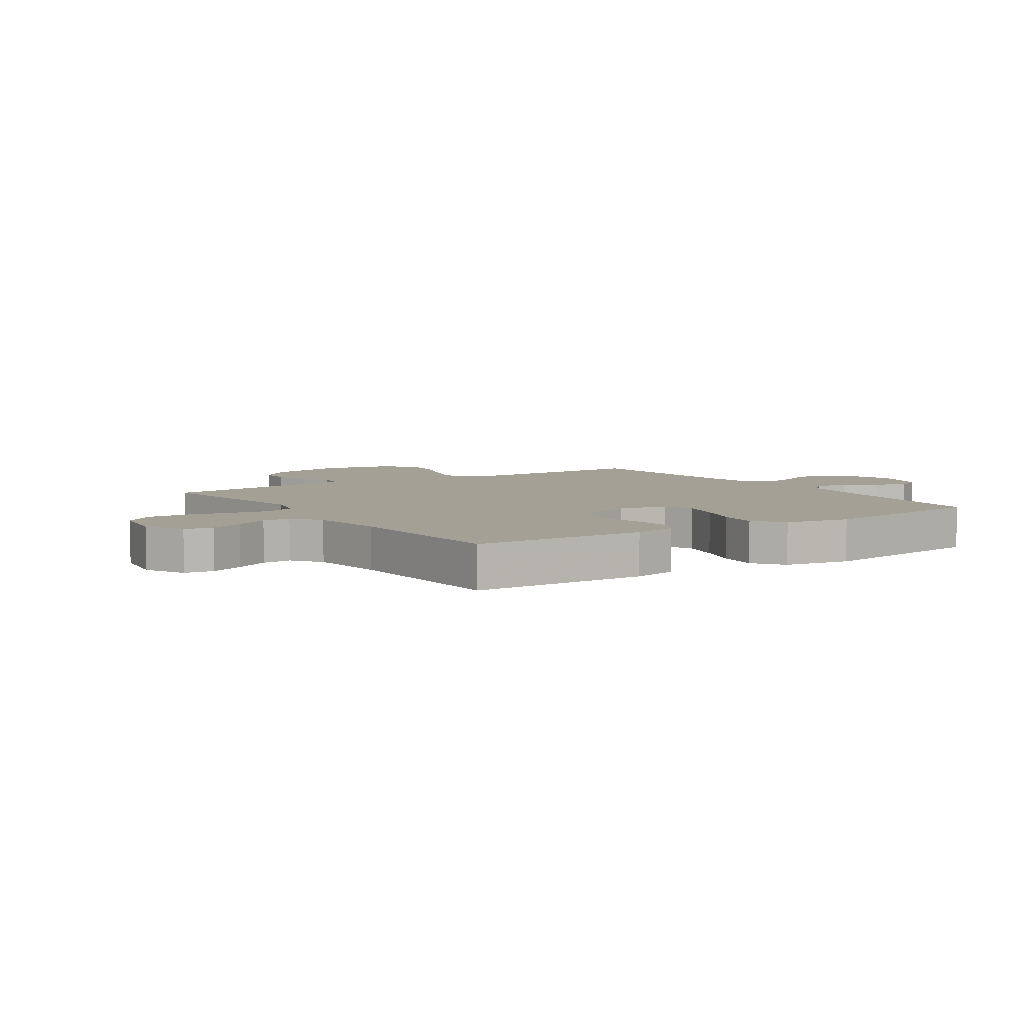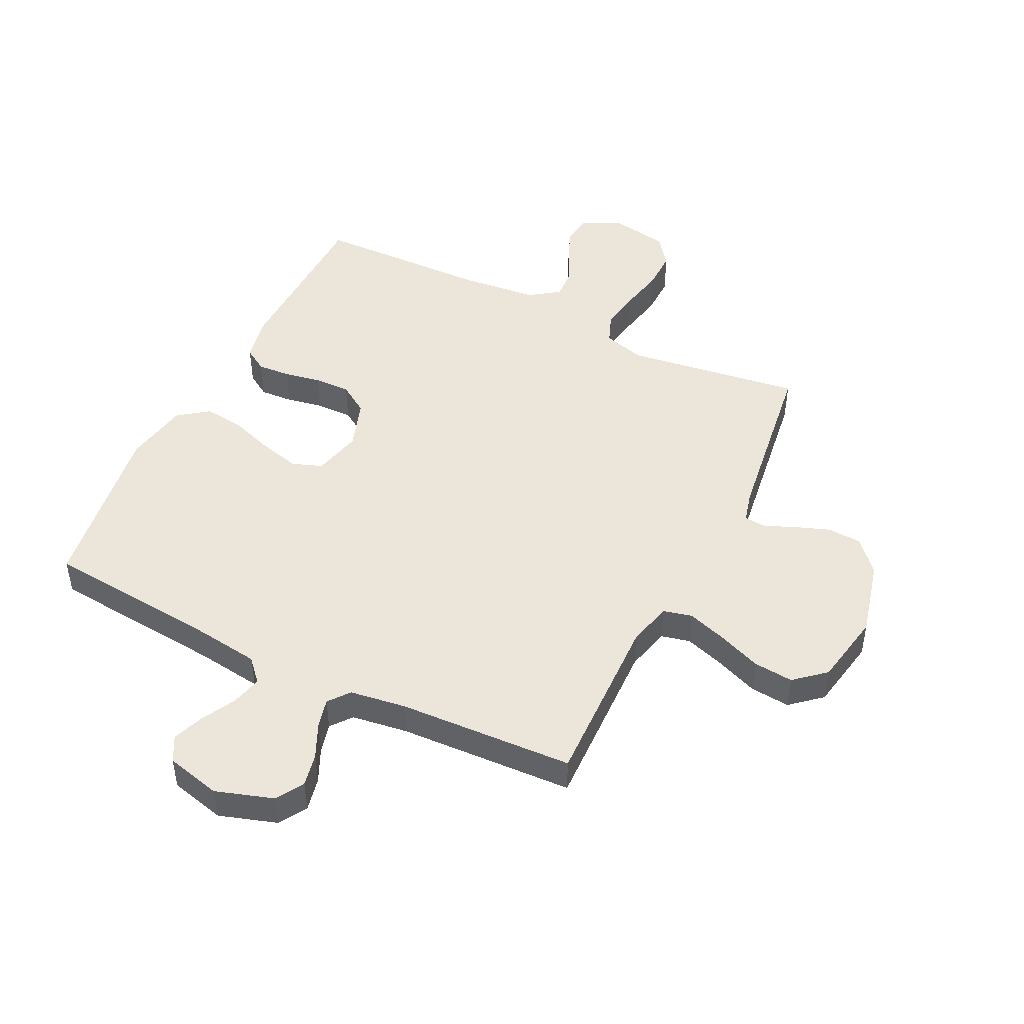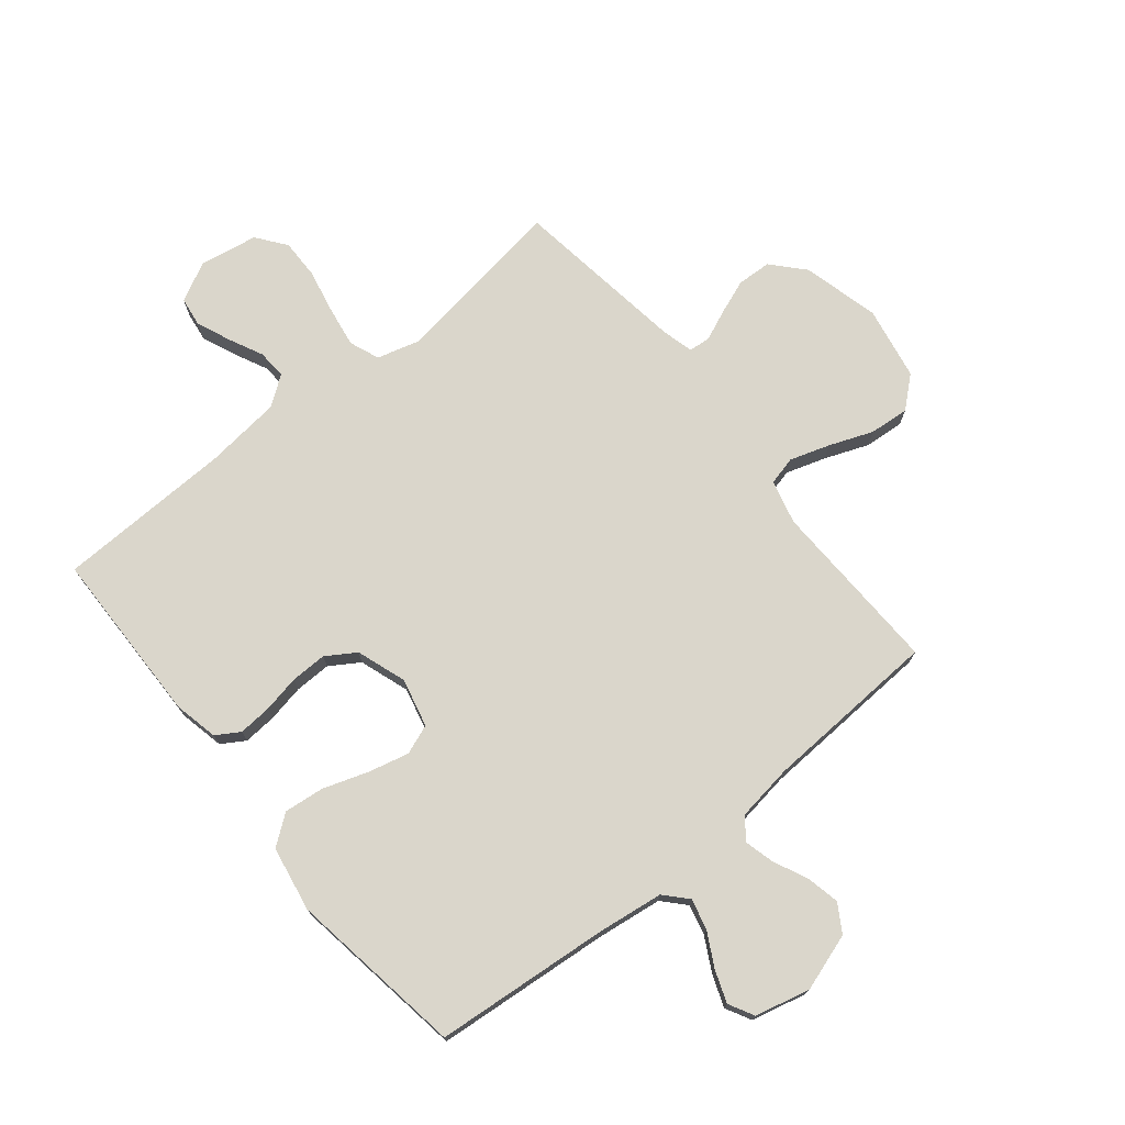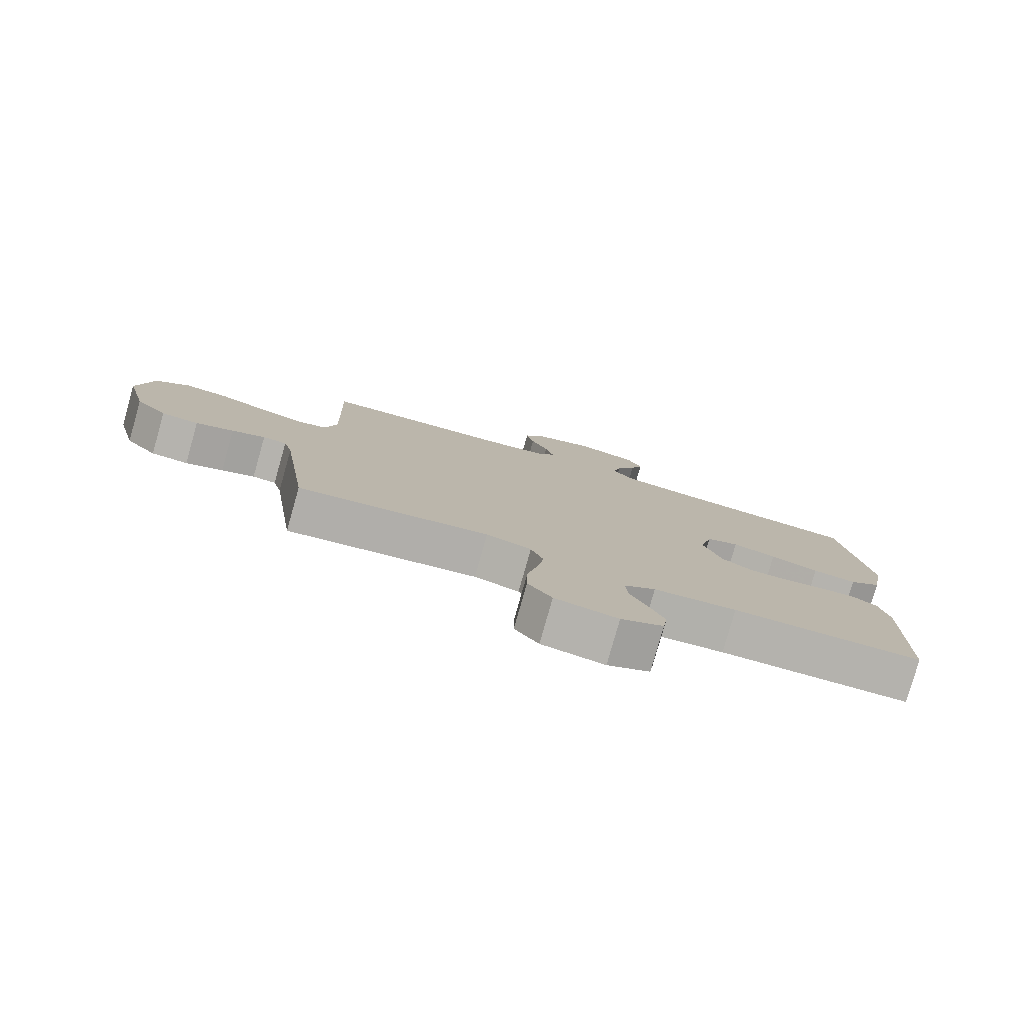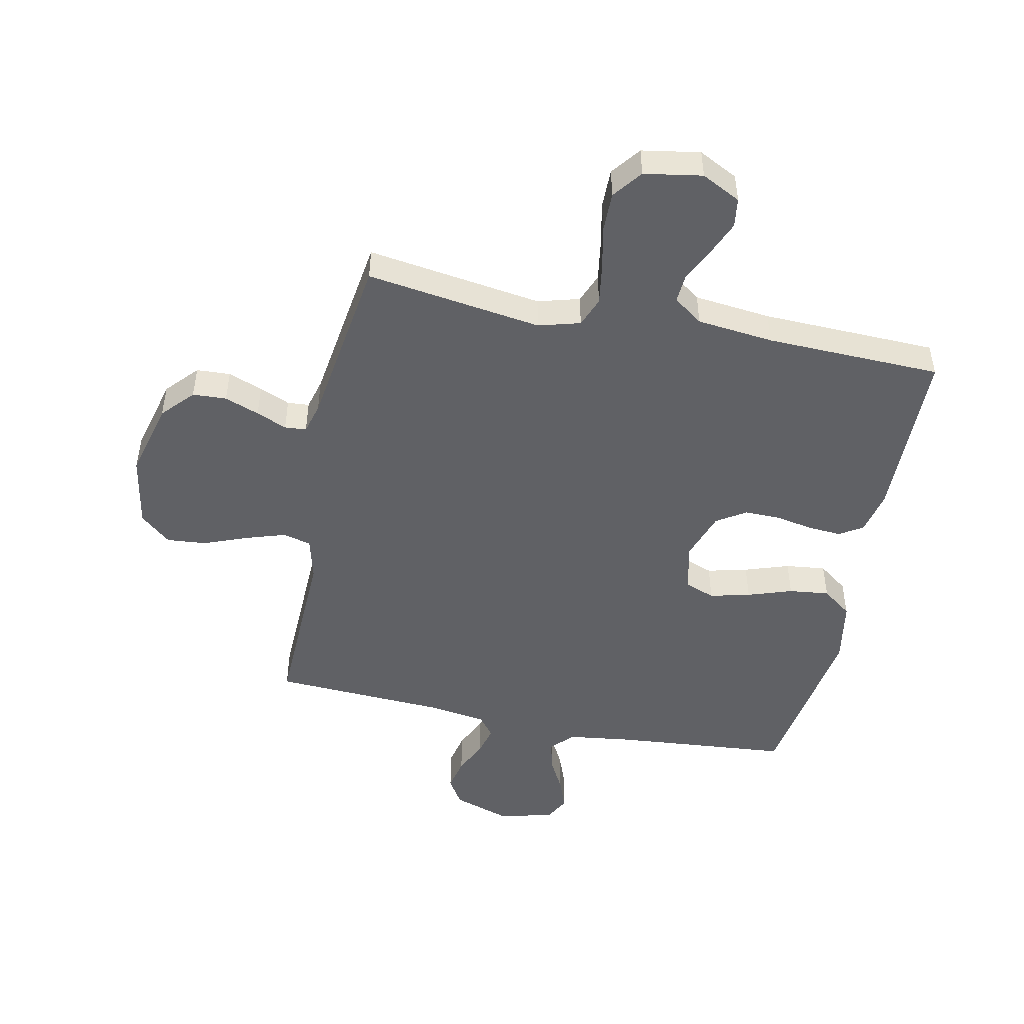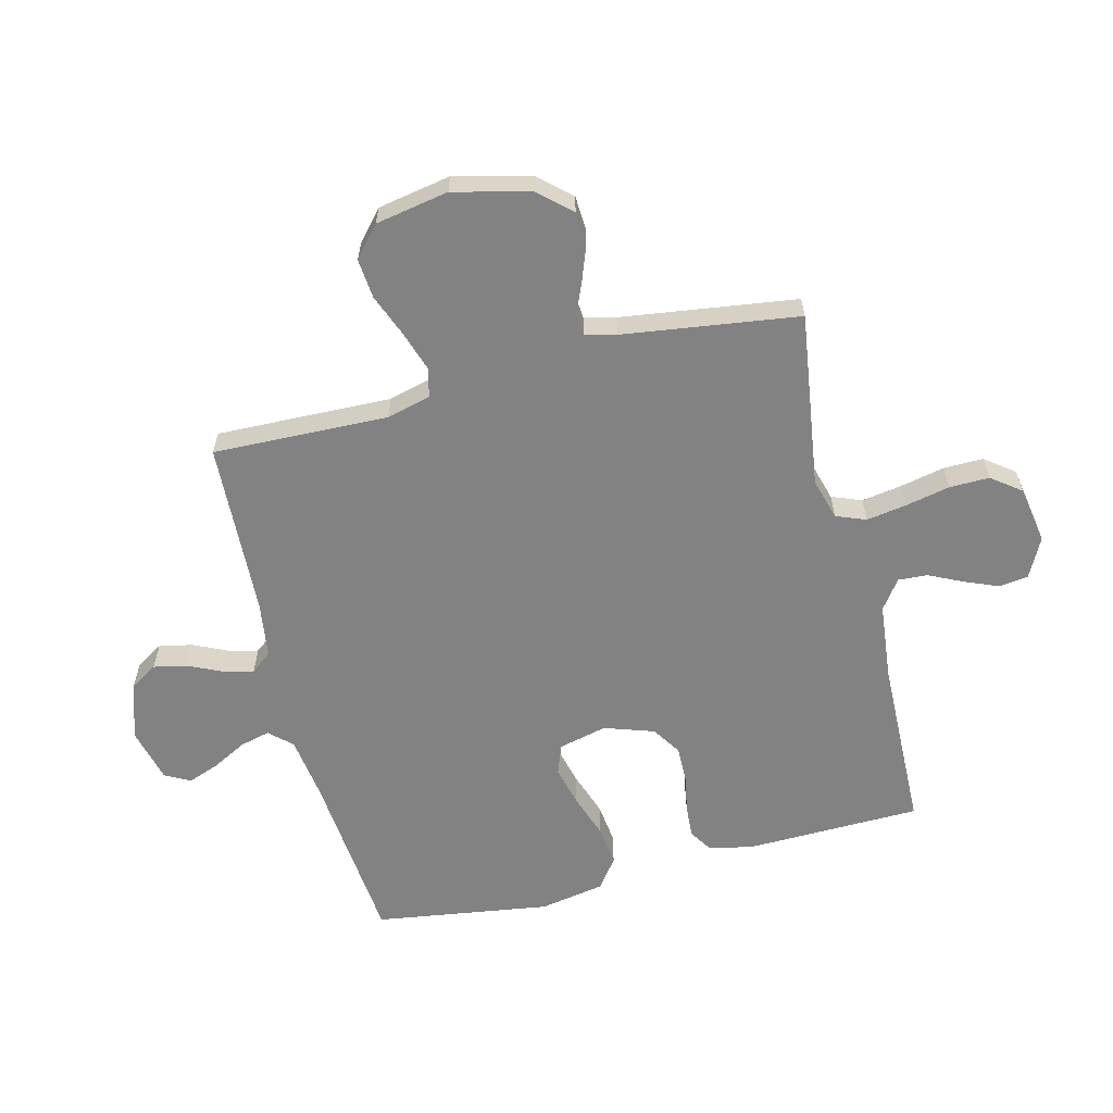
<metadata>
{"format":"obj","ext":"obj","renderer":"f3d","projection":"perspective","resolution":1024,"background":"white","views":[{"elev":5.8,"azim":-124.0,"up":"+Y"},{"elev":47.3,"azim":26.3,"up":"+Y"},{"elev":73.9,"azim":-39.2,"up":"+Y"},{"elev":-79.7,"azim":164.2,"up":"+Z"},{"elev":-48.4,"azim":168.2,"up":"+Y"},{"elev":-60.8,"azim":104.2,"up":"+Y"}]}
</metadata>
<code>
v -0.5 0.07 0.5
v -0.2 0.07 0.527
v -0.088 0.07 0.542
v -0.053 0.07 0.58
v -0.066 0.07 0.632
v -0.097 0.07 0.69
v -0.117 0.07 0.744
v -0.094 0.07 0.787
v 0 0.07 0.81
v 0.098 0.07 0.778
v 0.127 0.07 0.731
v 0.115 0.07 0.674
v 0.088 0.07 0.616
v 0.075 0.07 0.565
v 0.103 0.07 0.529
v 0.2 0.07 0.515
v 0.5 0.07 0.5
v 0.491 0.07 0.2
v 0.51 0.07 0.125
v 0.559 0.07 0.113
v 0.627 0.07 0.135
v 0.701 0.07 0.164
v 0.769 0.07 0.17
v 0.821 0.07 0.125
v 0.844 0.07 0
v 0.811 0.07 -0.131
v 0.762 0.07 -0.185
v 0.704 0.07 -0.188
v 0.645 0.07 -0.166
v 0.593 0.07 -0.144
v 0.556 0.07 -0.147
v 0.542 0.07 -0.2
v 0.5 0.07 -0.5
v 0.2 0.07 -0.457
v 0.129 0.07 -0.477
v 0.109 0.07 -0.528
v 0.12 0.07 -0.597
v 0.136 0.07 -0.673
v 0.137 0.07 -0.741
v 0.099 0.07 -0.791
v 0 0.07 -0.808
v -0.067 0.07 -0.774
v -0.074 0.07 -0.724
v -0.05 0.07 -0.666
v -0.022 0.07 -0.608
v -0.019 0.07 -0.558
v -0.069 0.07 -0.522
v -0.2 0.07 -0.508
v -0.5 0.07 -0.5
v -0.506 0.07 -0.2
v -0.49 0.07 -0.125
v -0.45 0.07 -0.1
v -0.393 0.07 -0.104
v -0.33 0.07 -0.116
v -0.268 0.07 -0.117
v -0.218 0.07 -0.085
v -0.189 0.07 0
v -0.209 0.07 0.083
v -0.26 0.07 0.102
v -0.329 0.07 0.085
v -0.405 0.07 0.059
v -0.474 0.07 0.051
v -0.525 0.07 0.089
v -0.545 0.07 0.2
v -0.5 0 0.5
v -0.2 0 0.527
v -0.088 0 0.542
v -0.053 0 0.58
v -0.066 0 0.632
v -0.097 0 0.69
v -0.117 0 0.744
v -0.094 0 0.787
v 0 0 0.81
v 0.098 0 0.778
v 0.127 0 0.731
v 0.115 0 0.674
v 0.088 0 0.616
v 0.075 0 0.565
v 0.103 0 0.529
v 0.2 0 0.515
v 0.5 0 0.5
v 0.491 0 0.2
v 0.51 0 0.125
v 0.559 0 0.113
v 0.627 0 0.135
v 0.701 0 0.164
v 0.769 0 0.17
v 0.821 0 0.125
v 0.844 0 0
v 0.811 0 -0.131
v 0.762 0 -0.185
v 0.704 0 -0.188
v 0.645 0 -0.166
v 0.593 0 -0.144
v 0.556 0 -0.147
v 0.542 0 -0.2
v 0.5 0 -0.5
v 0.2 0 -0.457
v 0.129 0 -0.477
v 0.109 0 -0.528
v 0.12 0 -0.597
v 0.136 0 -0.673
v 0.137 0 -0.741
v 0.099 0 -0.791
v 0 0 -0.808
v -0.067 0 -0.774
v -0.074 0 -0.724
v -0.05 0 -0.666
v -0.022 0 -0.608
v -0.019 0 -0.558
v -0.069 0 -0.522
v -0.2 0 -0.508
v -0.5 0 -0.5
v -0.506 0 -0.2
v -0.49 0 -0.125
v -0.45 0 -0.1
v -0.393 0 -0.104
v -0.33 0 -0.116
v -0.268 0 -0.117
v -0.218 0 -0.085
v -0.189 0 0
v -0.209 0 0.083
v -0.26 0 0.102
v -0.329 0 0.085
v -0.405 0 0.059
v -0.474 0 0.051
v -0.525 0 0.089
v -0.545 0 0.2
f 63 64 1 2
f 60 61 62 63
f 59 60 63 2
f 58 59 2 3
f 57 58 3 4
f 51 52 53 54
f 51 54 55
f 48 49 50 51
f 47 48 51 55
f 46 47 55 56
f 42 43 44 45
f 40 41 42 45
f 40 45 46
f 37 38 39 40
f 36 37 40 46
f 35 36 46 56
f 32 33 34
f 31 32 34 35
f 27 28 29 30
f 25 26 27 30
f 25 30 31
f 24 25 31
f 21 22 23 24
f 20 21 24 31
f 19 20 31 35
f 16 17 18
f 15 16 18 19
f 10 11 12 13
f 10 13 14
f 9 10 14
f 8 9 14
f 5 6 7 8
f 4 5 8 14
f 57 4 14 15
f 35 56 57
f 15 19 35 57
f 66 65 128 127
f 127 126 125 124
f 66 127 124 123
f 67 66 123 122
f 68 67 122 121
f 118 117 116 115
f 119 118 115
f 115 114 113 112
f 119 115 112 111
f 120 119 111 110
f 109 108 107 106
f 109 106 105 104
f 110 109 104
f 104 103 102 101
f 110 104 101 100
f 120 110 100 99
f 98 97 96
f 99 98 96 95
f 94 93 92 91
f 94 91 90 89
f 95 94 89
f 95 89 88
f 88 87 86 85
f 95 88 85 84
f 99 95 84 83
f 82 81 80
f 83 82 80 79
f 77 76 75 74
f 78 77 74
f 78 74 73
f 78 73 72
f 72 71 70 69
f 78 72 69 68
f 79 78 68 121
f 121 120 99
f 121 99 83 79
f 1 65 66 2
f 2 66 67 3
f 3 67 68 4
f 4 68 69 5
f 5 69 70 6
f 6 70 71 7
f 7 71 72 8
f 8 72 73 9
f 9 73 74 10
f 10 74 75 11
f 11 75 76 12
f 12 76 77 13
f 13 77 78 14
f 14 78 79 15
f 15 79 80 16
f 16 80 81 17
f 17 81 82 18
f 18 82 83 19
f 19 83 84 20
f 20 84 85 21
f 21 85 86 22
f 22 86 87 23
f 23 87 88 24
f 24 88 89 25
f 25 89 90 26
f 26 90 91 27
f 27 91 92 28
f 28 92 93 29
f 29 93 94 30
f 30 94 95 31
f 31 95 96 32
f 32 96 97 33
f 33 97 98 34
f 34 98 99 35
f 35 99 100 36
f 36 100 101 37
f 37 101 102 38
f 38 102 103 39
f 39 103 104 40
f 40 104 105 41
f 41 105 106 42
f 42 106 107 43
f 43 107 108 44
f 44 108 109 45
f 45 109 110 46
f 46 110 111 47
f 47 111 112 48
f 48 112 113 49
f 49 113 114 50
f 50 114 115 51
f 51 115 116 52
f 52 116 117 53
f 53 117 118 54
f 54 118 119 55
f 55 119 120 56
f 56 120 121 57
f 57 121 122 58
f 58 122 123 59
f 59 123 124 60
f 60 124 125 61
f 61 125 126 62
f 62 126 127 63
f 63 127 128 64
f 64 128 65 1

</code>
